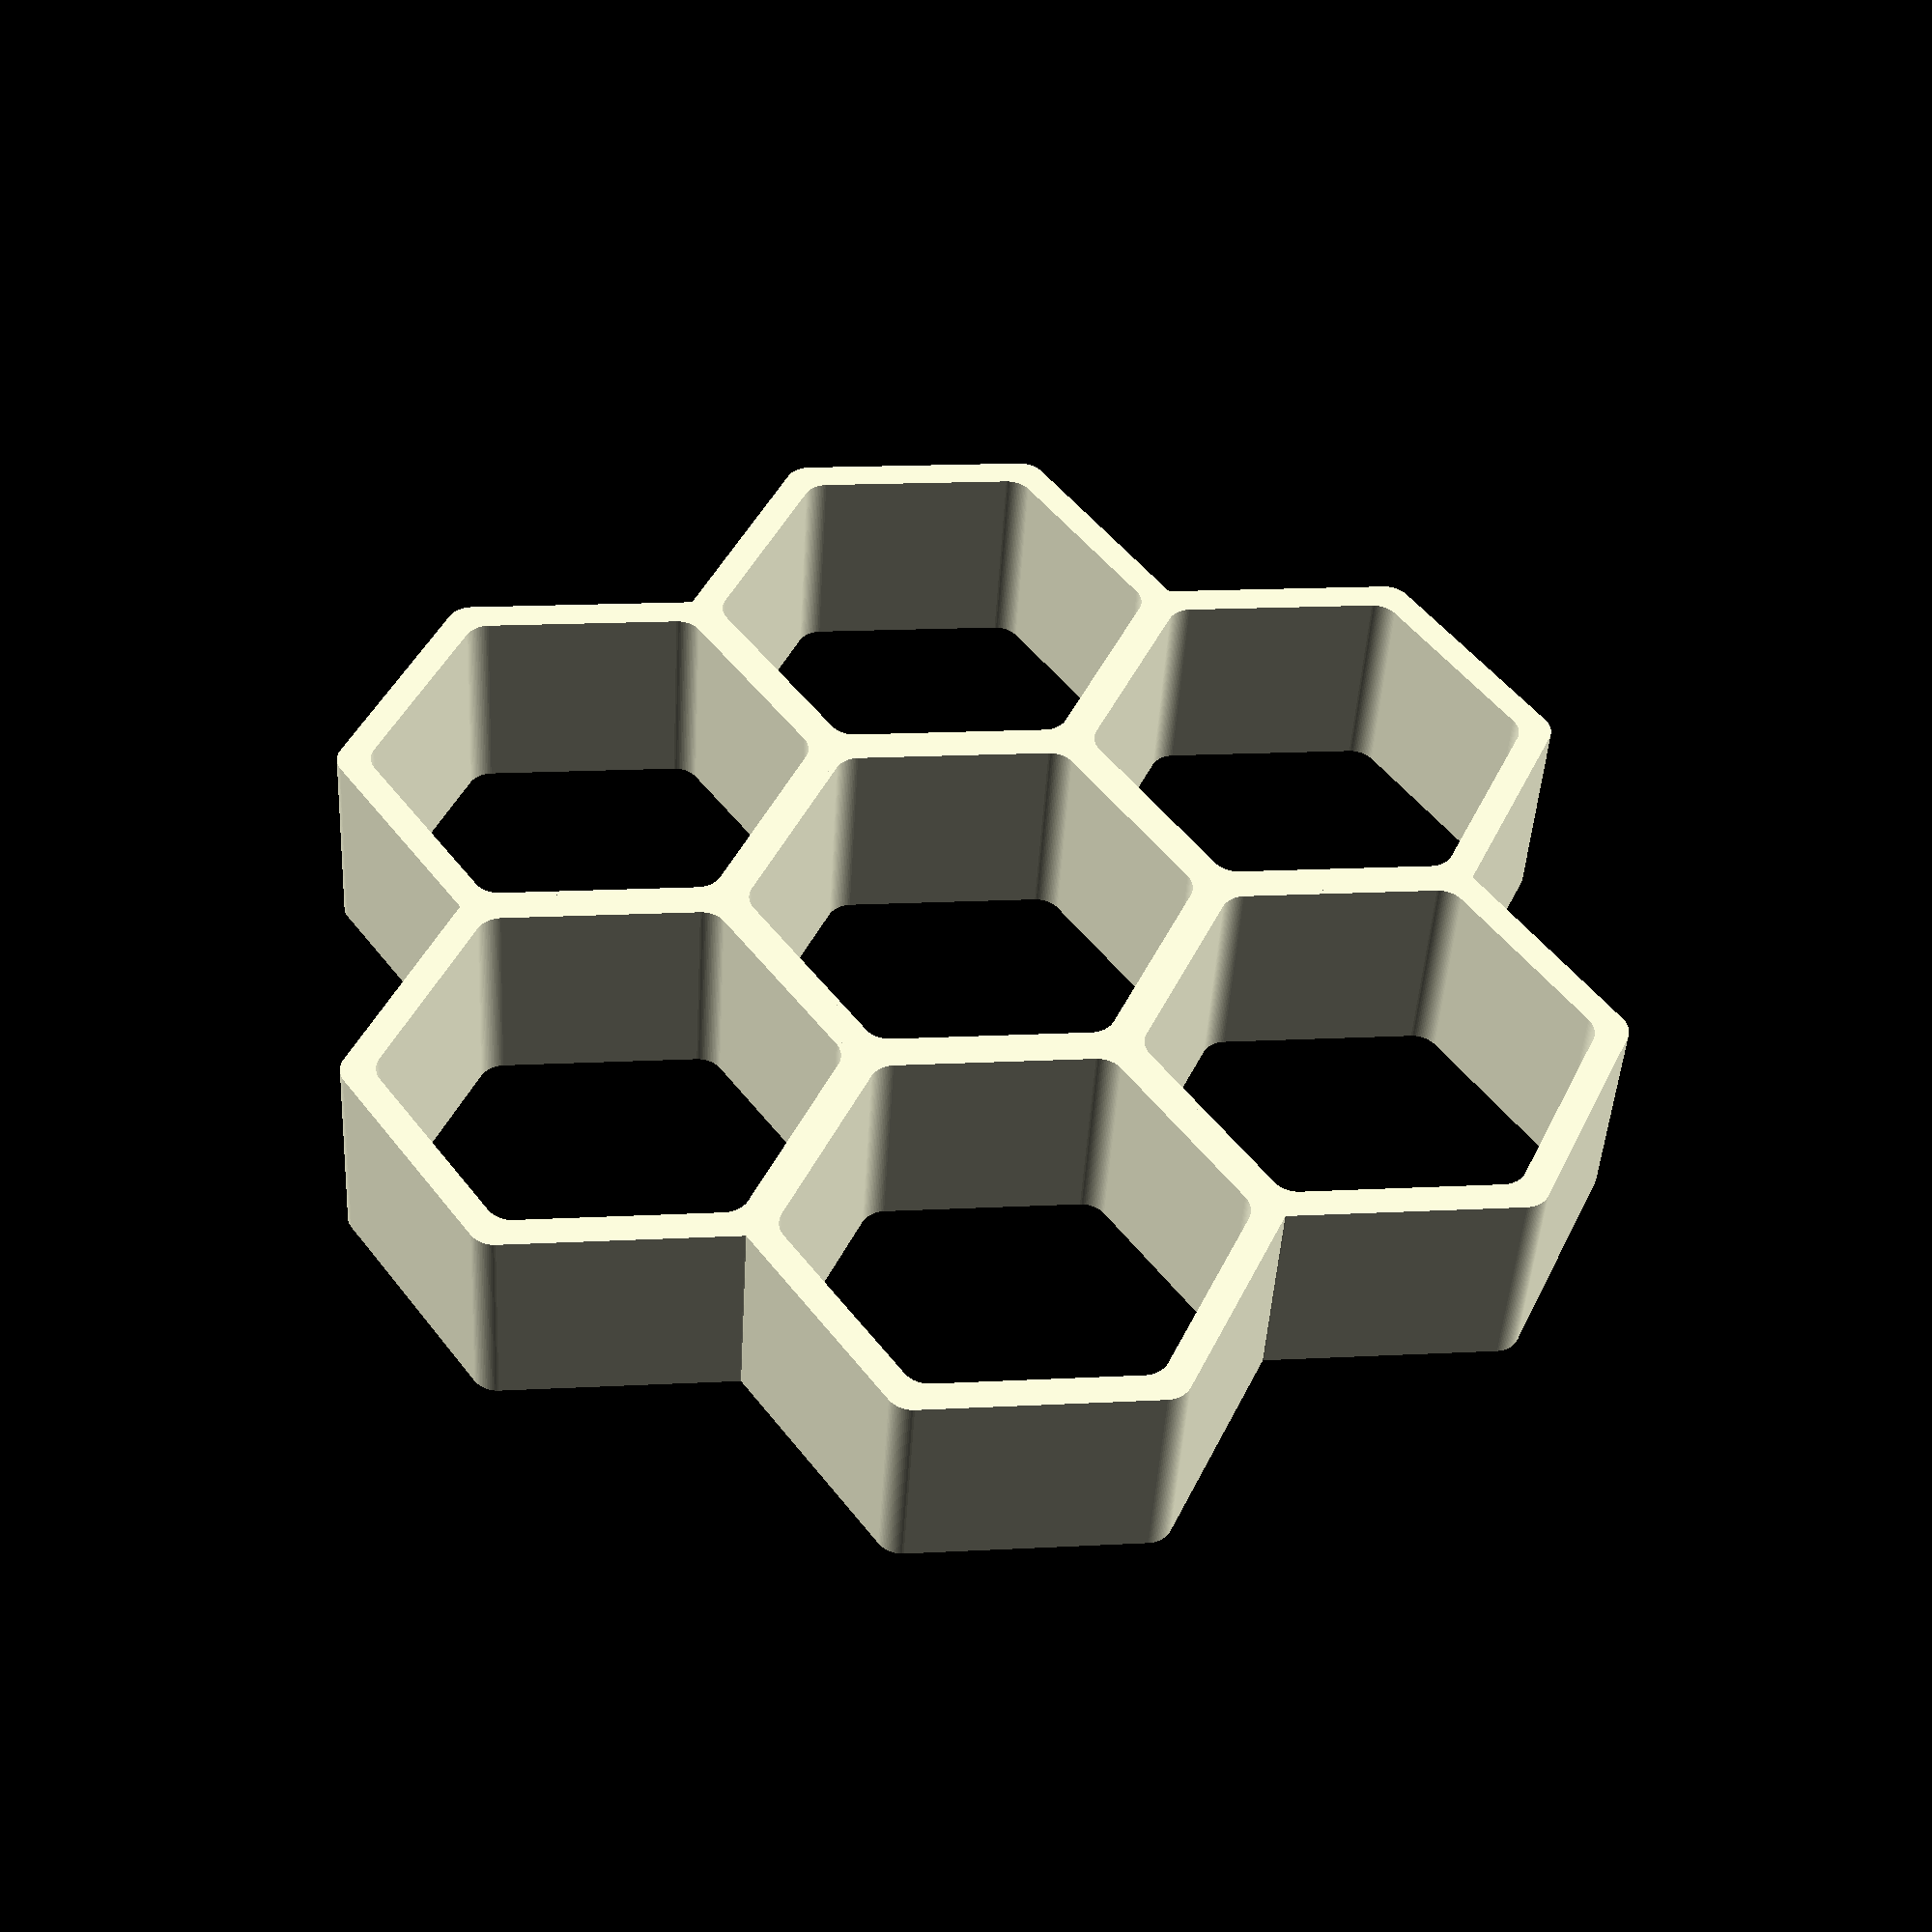
<openscad>
$fn = 100;

module rounded_hexagon(radius, rounding_radius) {
    hull() {
        for(angle = [90 : 60 : 360 + 90]) {
            rotate([0, 0, angle]) {
                translate([radius - rounding_radius, 0, 0]) {
                    circle(rounding_radius);
                }
            }                
        }
    }
}

module hollow_rounded_hexagon(radius, rounding_radius, wall_thickness) {
    difference() {
        rounded_hexagon(radius, rounding_radius);
        rounded_hexagon(radius - wall_thickness, rounding_radius);
    }
}

module hexagon_cell(radius, rounding_radius, wall_thickness, height) {
    linear_extrude(height, center = true) {
        hollow_rounded_hexagon(radius, rounding_radius, wall_thickness);
    }
}

radius = 30;
rounding_radius = 3.17;
wall_thickness = 4;
height = 25;

module cell() {
    hexagon_cell(radius = radius, rounding_radius = rounding_radius, 
                 wall_thickness = wall_thickness, height = height);
}

module cell_array() {
    cell();
    
    for(angle = [0 : 60 : 360 - 60]) {
        rotate([0, 0, angle]) {
            edge_distance = radius * sqrt(3) * 0.5;
            x_offset = 2 * edge_distance - wall_thickness/2;
            translate([x_offset, 0, 0]) {
                cell();
            }
        }
    }
}

cell_array();
        

</openscad>
<views>
elev=223.9 azim=264.5 roll=183.2 proj=p view=wireframe
</views>
